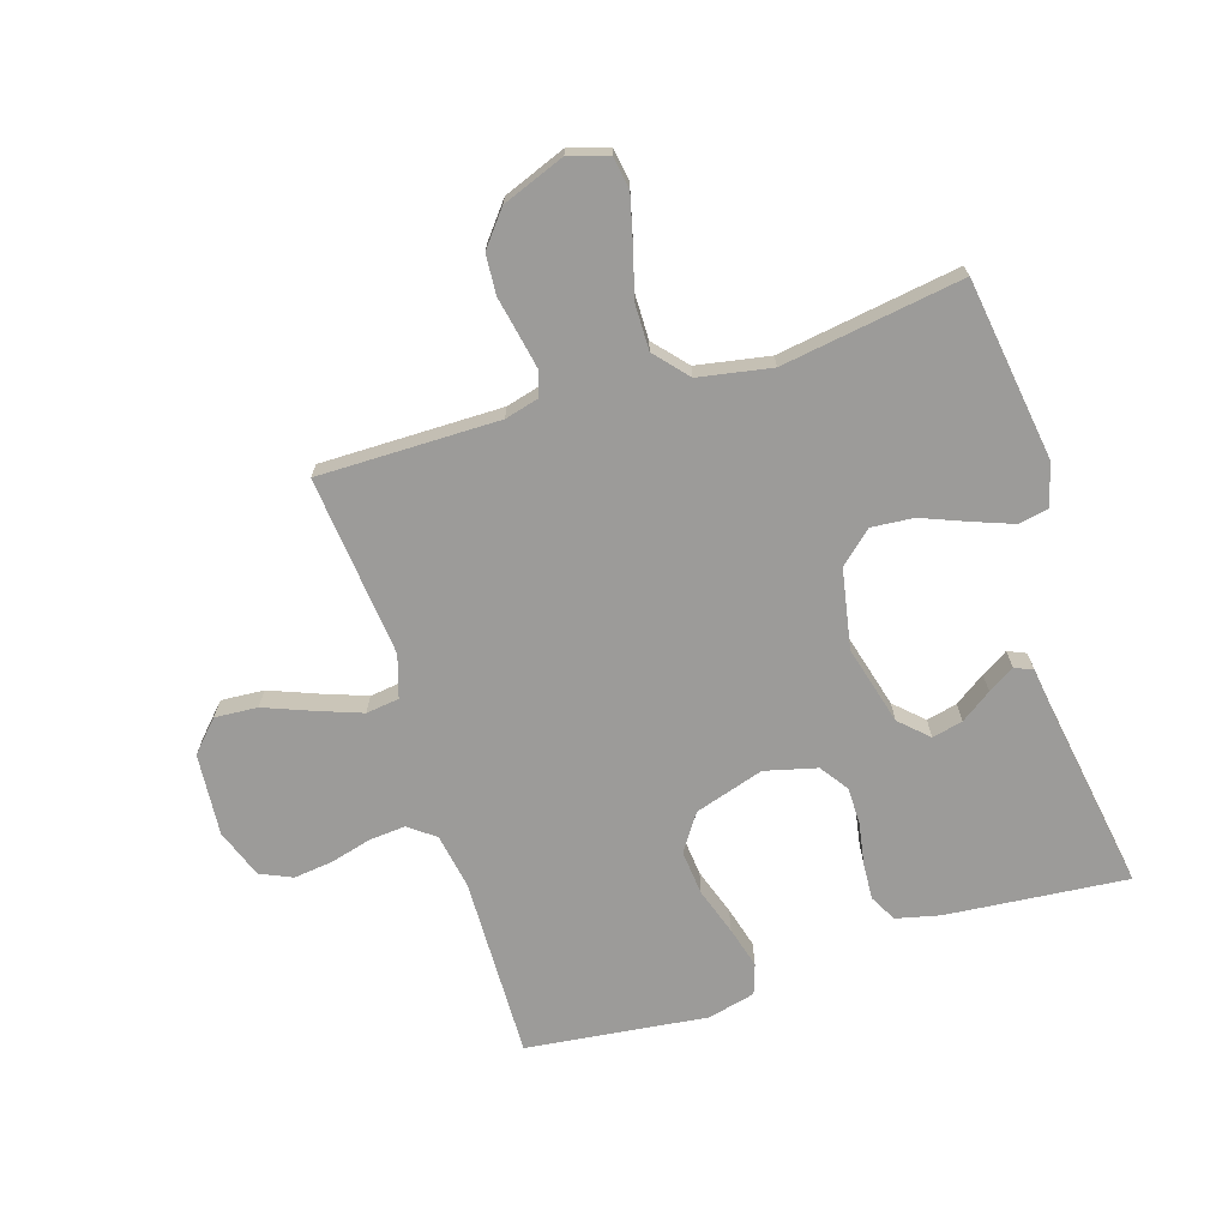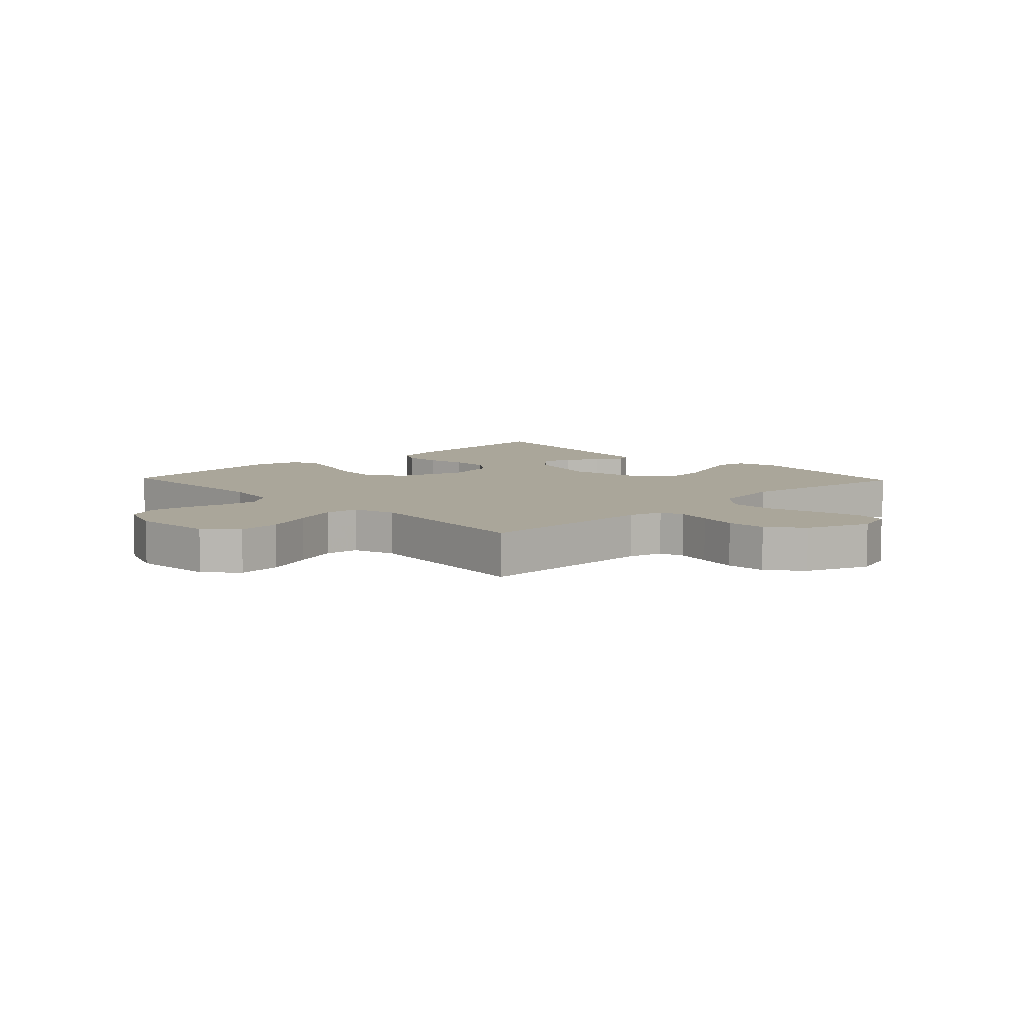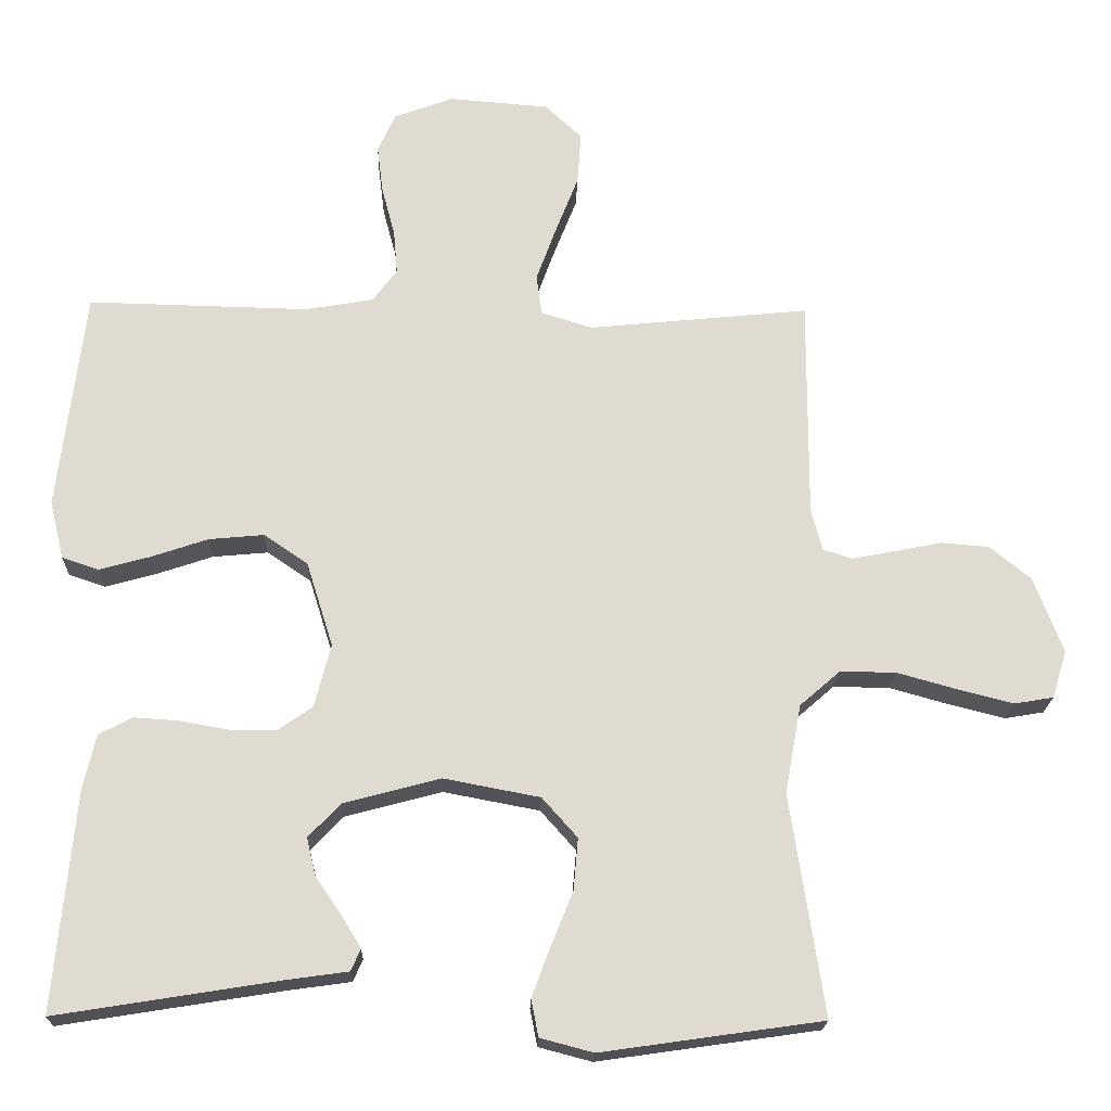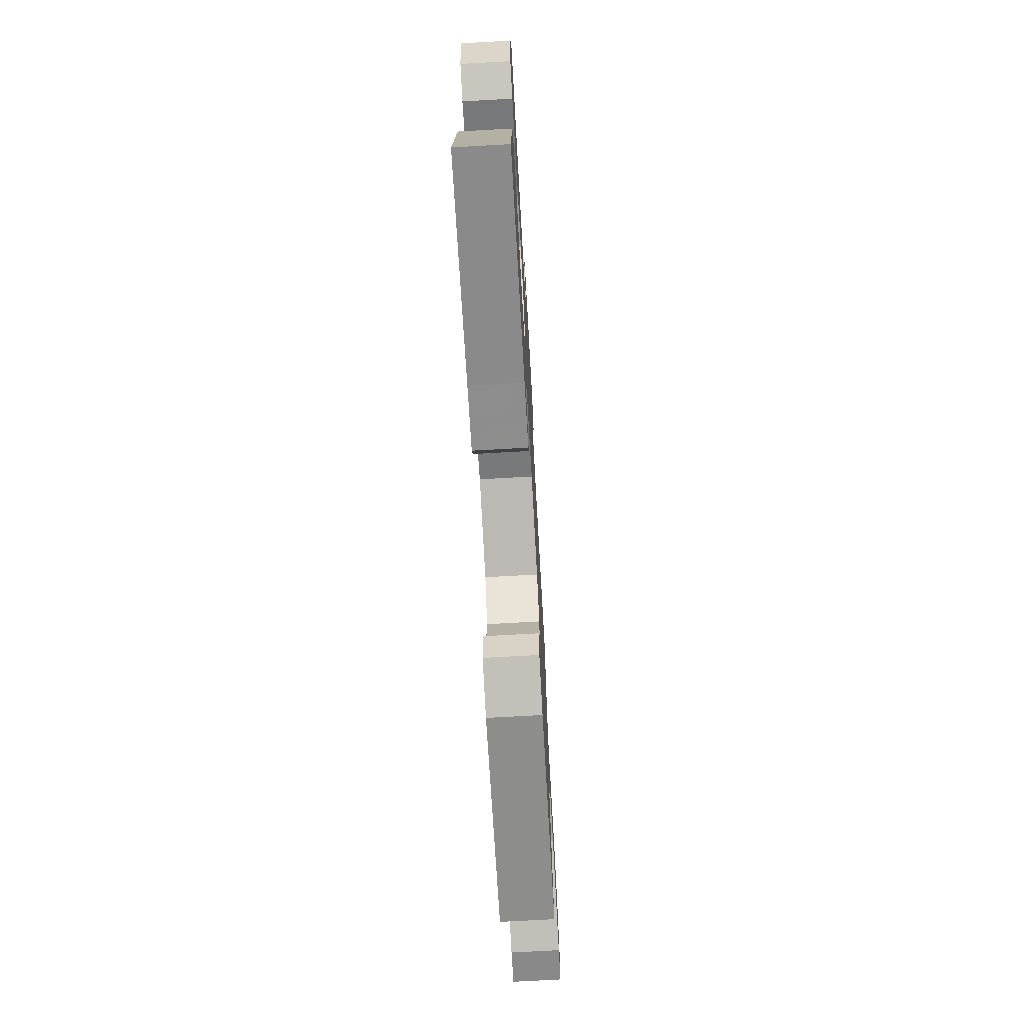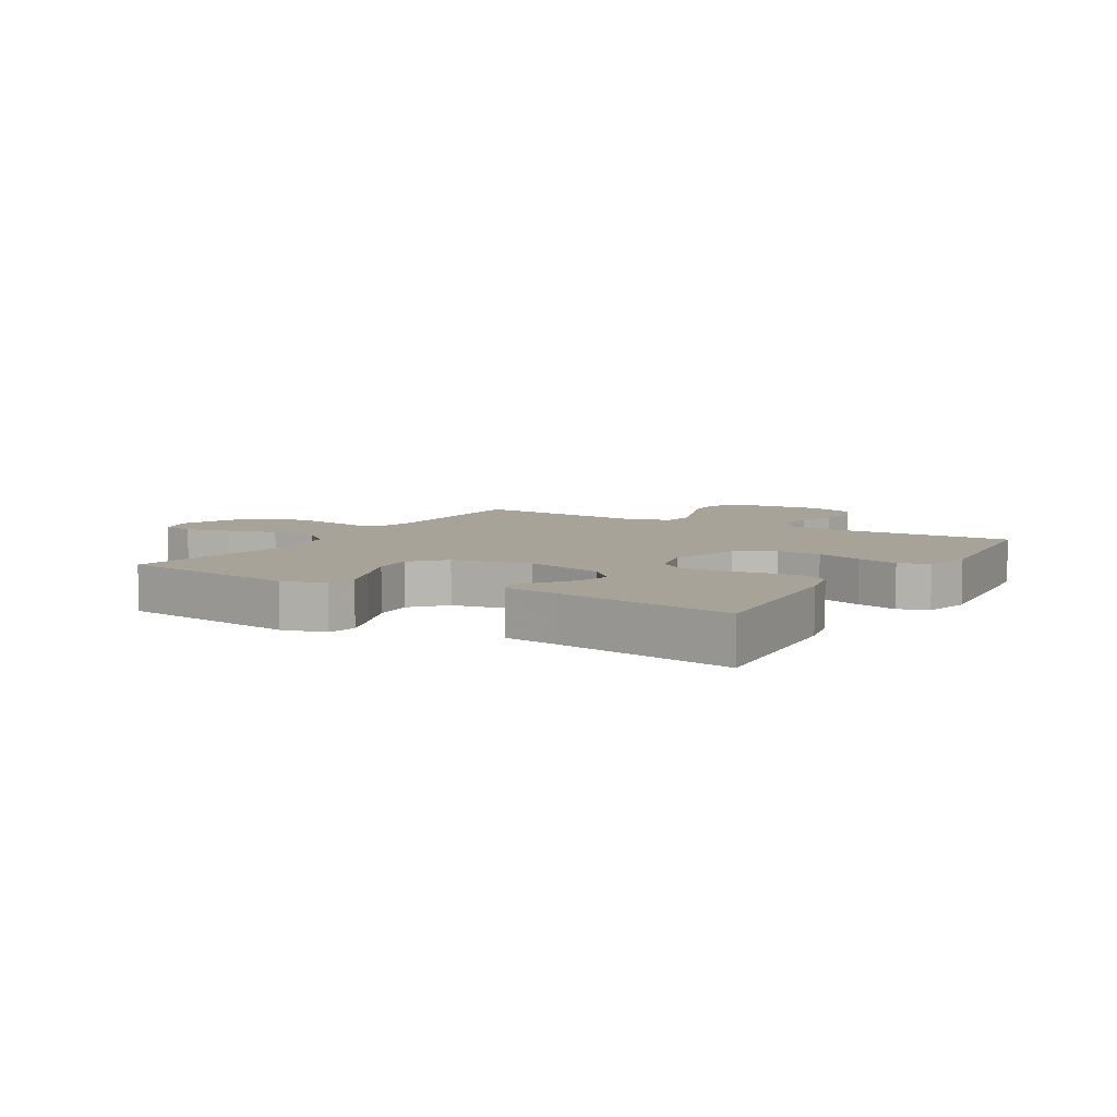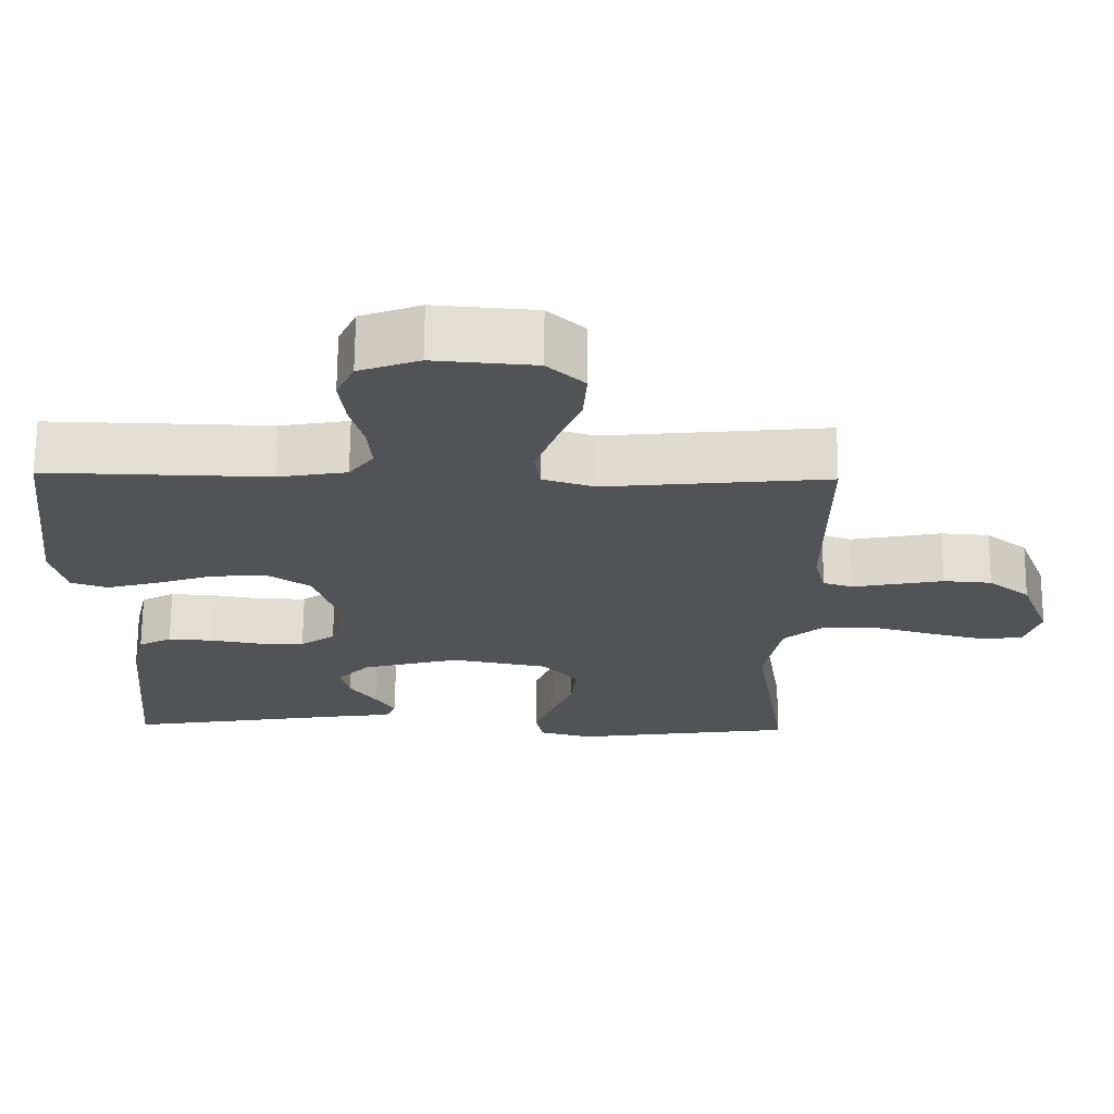
<metadata>
{"format":"obj","ext":"obj","renderer":"f3d","projection":"perspective","resolution":1024,"background":"white","views":[{"elev":-69.9,"azim":107.5,"up":"+Y"},{"elev":7.8,"azim":46.4,"up":"+Y"},{"elev":-19.8,"azim":-1.6,"up":"+Z"},{"elev":-72.6,"azim":-86.8,"up":"+Z"},{"elev":6.8,"azim":-149.0,"up":"+Y"},{"elev":68.3,"azim":0.5,"up":"+Z"}]}
</metadata>
<code>
v -0.5 0.07 -0.5
v -0.472 0.07 -0.2
v -0.455 0.07 -0.127
v -0.41 0.07 -0.103
v -0.349 0.07 -0.107
v -0.281 0.07 -0.119
v -0.219 0.07 -0.119
v -0.172 0.07 -0.086
v -0.15 0.07 0
v -0.186 0.07 0.115
v -0.246 0.07 0.156
v -0.321 0.07 0.149
v -0.398 0.07 0.123
v -0.467 0.07 0.104
v -0.517 0.07 0.121
v -0.536 0.07 0.2
v -0.5 0.07 0.5
v -0.2 0.07 0.493
v -0.107 0.07 0.509
v -0.074 0.07 0.553
v -0.079 0.07 0.613
v -0.097 0.07 0.681
v -0.105 0.07 0.746
v -0.081 0.07 0.799
v 0 0.07 0.829
v 0.136 0.07 0.818
v 0.186 0.07 0.771
v 0.181 0.07 0.7
v 0.15 0.07 0.621
v 0.123 0.07 0.547
v 0.13 0.07 0.492
v 0.2 0.07 0.47
v 0.5 0.07 0.5
v 0.499 0.07 0.2
v 0.514 0.07 0.143
v 0.554 0.07 0.13
v 0.611 0.07 0.141
v 0.676 0.07 0.154
v 0.741 0.07 0.149
v 0.797 0.07 0.104
v 0.837 0.07 0
v 0.817 0.07 -0.065
v 0.764 0.07 -0.074
v 0.689 0.07 -0.055
v 0.607 0.07 -0.032
v 0.531 0.07 -0.031
v 0.476 0.07 -0.079
v 0.454 0.07 -0.2
v 0.5 0.07 -0.5
v 0.2 0.07 -0.543
v 0.128 0.07 -0.524
v 0.118 0.07 -0.474
v 0.143 0.07 -0.407
v 0.173 0.07 -0.332
v 0.179 0.07 -0.262
v 0.131 0.07 -0.208
v 0 0.07 -0.183
v -0.131 0.07 -0.218
v -0.175 0.07 -0.264
v -0.163 0.07 -0.315
v -0.128 0.07 -0.366
v -0.101 0.07 -0.41
v -0.114 0.07 -0.44
v -0.2 0.07 -0.452
v -0.5 0 -0.5
v -0.472 0 -0.2
v -0.455 0 -0.127
v -0.41 0 -0.103
v -0.349 0 -0.107
v -0.281 0 -0.119
v -0.219 0 -0.119
v -0.172 0 -0.086
v -0.15 0 0
v -0.186 0 0.115
v -0.246 0 0.156
v -0.321 0 0.149
v -0.398 0 0.123
v -0.467 0 0.104
v -0.517 0 0.121
v -0.536 0 0.2
v -0.5 0 0.5
v -0.2 0 0.493
v -0.107 0 0.509
v -0.074 0 0.553
v -0.079 0 0.613
v -0.097 0 0.681
v -0.105 0 0.746
v -0.081 0 0.799
v 0 0 0.829
v 0.136 0 0.818
v 0.186 0 0.771
v 0.181 0 0.7
v 0.15 0 0.621
v 0.123 0 0.547
v 0.13 0 0.492
v 0.2 0 0.47
v 0.5 0 0.5
v 0.499 0 0.2
v 0.514 0 0.143
v 0.554 0 0.13
v 0.611 0 0.141
v 0.676 0 0.154
v 0.741 0 0.149
v 0.797 0 0.104
v 0.837 0 0
v 0.817 0 -0.065
v 0.764 0 -0.074
v 0.689 0 -0.055
v 0.607 0 -0.032
v 0.531 0 -0.031
v 0.476 0 -0.079
v 0.454 0 -0.2
v 0.5 0 -0.5
v 0.2 0 -0.543
v 0.128 0 -0.524
v 0.118 0 -0.474
v 0.143 0 -0.407
v 0.173 0 -0.332
v 0.179 0 -0.262
v 0.131 0 -0.208
v 0 0 -0.183
v -0.131 0 -0.218
v -0.175 0 -0.264
v -0.163 0 -0.315
v -0.128 0 -0.366
v -0.101 0 -0.41
v -0.114 0 -0.44
v -0.2 0 -0.452
f 61 62 63 64
f 60 61 64 1
f 59 60 1 2
f 58 59 2 3
f 57 58 3 4
f 56 57 4 5
f 51 52 53 54
f 49 50 51 54
f 48 49 54 55
f 47 48 55 56
f 42 43 44 45
f 40 41 42 45
f 40 45 46
f 37 38 39 40
f 36 37 40 46
f 35 36 46 47
f 32 33 34
f 31 32 34 35
f 26 27 28 29
f 26 29 30
f 25 26 30
f 24 25 30 31
f 21 22 23 24
f 20 21 24 31
f 15 16 17 18
f 15 18 19
f 12 13 14 15
f 12 15 19
f 11 12 19 20
f 56 5 6
f 56 6 7
f 47 56 7 8
f 35 47 8 9
f 31 35 9 10
f 10 11 20 31
f 128 127 126 125
f 65 128 125 124
f 66 65 124 123
f 67 66 123 122
f 68 67 122 121
f 69 68 121 120
f 118 117 116 115
f 118 115 114 113
f 119 118 113 112
f 120 119 112 111
f 109 108 107 106
f 109 106 105 104
f 110 109 104
f 104 103 102 101
f 110 104 101 100
f 111 110 100 99
f 98 97 96
f 99 98 96 95
f 93 92 91 90
f 94 93 90
f 94 90 89
f 95 94 89 88
f 88 87 86 85
f 95 88 85 84
f 82 81 80 79
f 83 82 79
f 79 78 77 76
f 83 79 76
f 84 83 76 75
f 70 69 120
f 71 70 120
f 72 71 120 111
f 73 72 111 99
f 74 73 99 95
f 95 84 75 74
f 1 65 66 2
f 2 66 67 3
f 3 67 68 4
f 4 68 69 5
f 5 69 70 6
f 6 70 71 7
f 7 71 72 8
f 8 72 73 9
f 9 73 74 10
f 10 74 75 11
f 11 75 76 12
f 12 76 77 13
f 13 77 78 14
f 14 78 79 15
f 15 79 80 16
f 16 80 81 17
f 17 81 82 18
f 18 82 83 19
f 19 83 84 20
f 20 84 85 21
f 21 85 86 22
f 22 86 87 23
f 23 87 88 24
f 24 88 89 25
f 25 89 90 26
f 26 90 91 27
f 27 91 92 28
f 28 92 93 29
f 29 93 94 30
f 30 94 95 31
f 31 95 96 32
f 32 96 97 33
f 33 97 98 34
f 34 98 99 35
f 35 99 100 36
f 36 100 101 37
f 37 101 102 38
f 38 102 103 39
f 39 103 104 40
f 40 104 105 41
f 41 105 106 42
f 42 106 107 43
f 43 107 108 44
f 44 108 109 45
f 45 109 110 46
f 46 110 111 47
f 47 111 112 48
f 48 112 113 49
f 49 113 114 50
f 50 114 115 51
f 51 115 116 52
f 52 116 117 53
f 53 117 118 54
f 54 118 119 55
f 55 119 120 56
f 56 120 121 57
f 57 121 122 58
f 58 122 123 59
f 59 123 124 60
f 60 124 125 61
f 61 125 126 62
f 62 126 127 63
f 63 127 128 64
f 64 128 65 1

</code>
